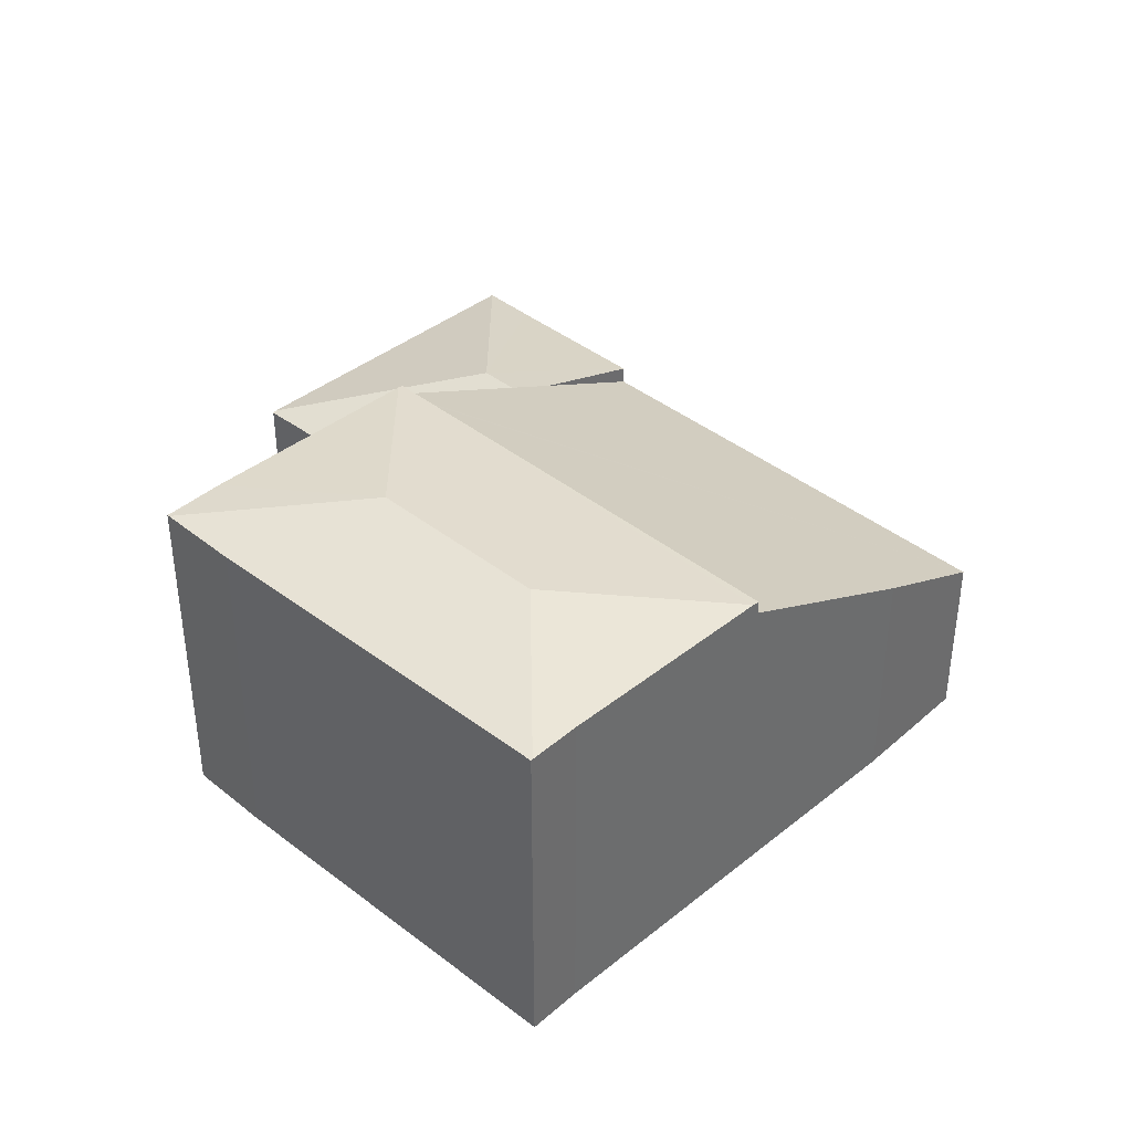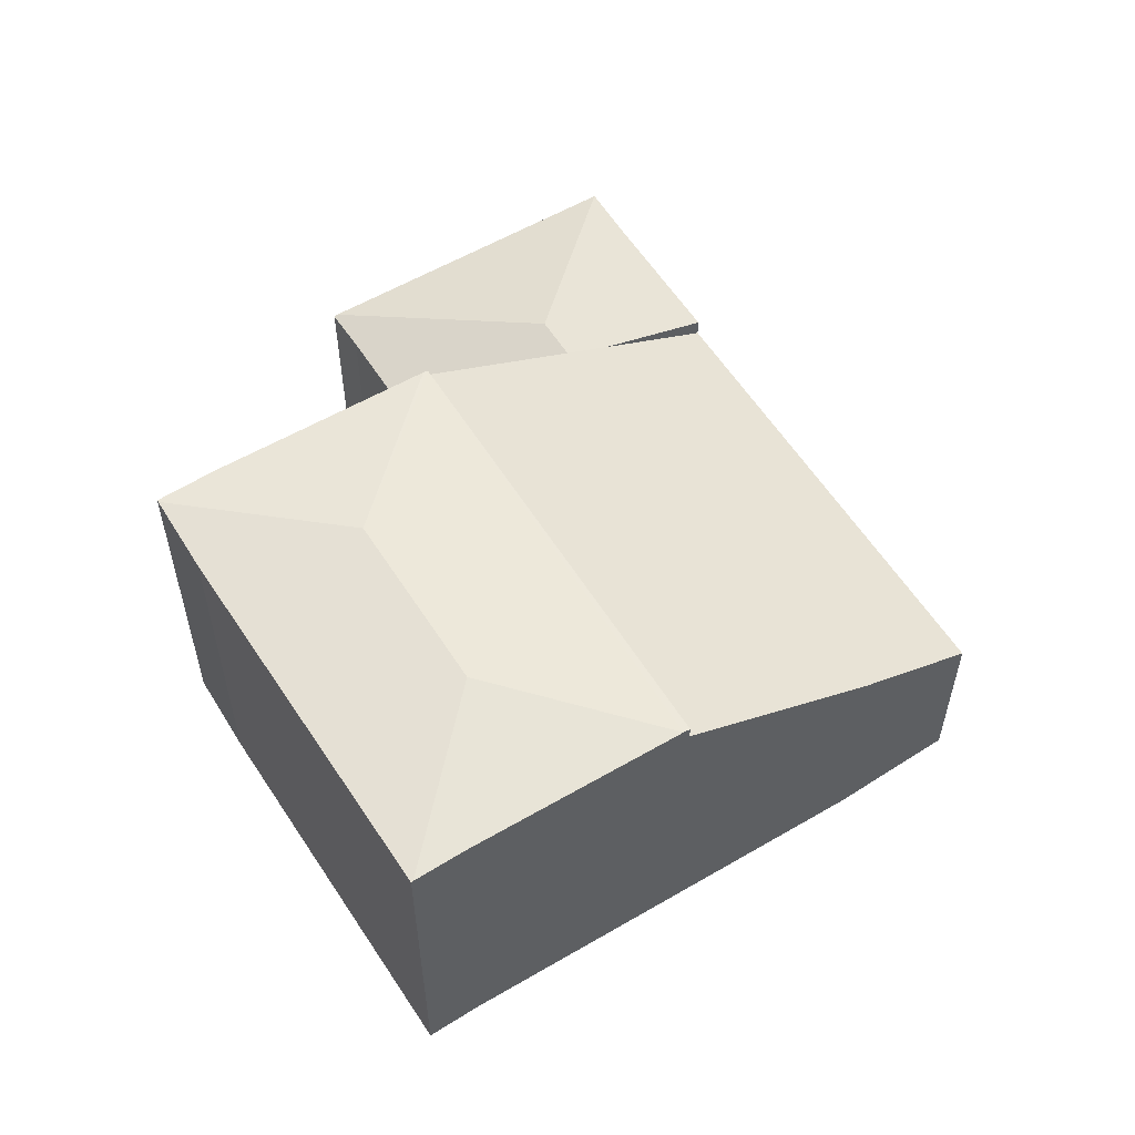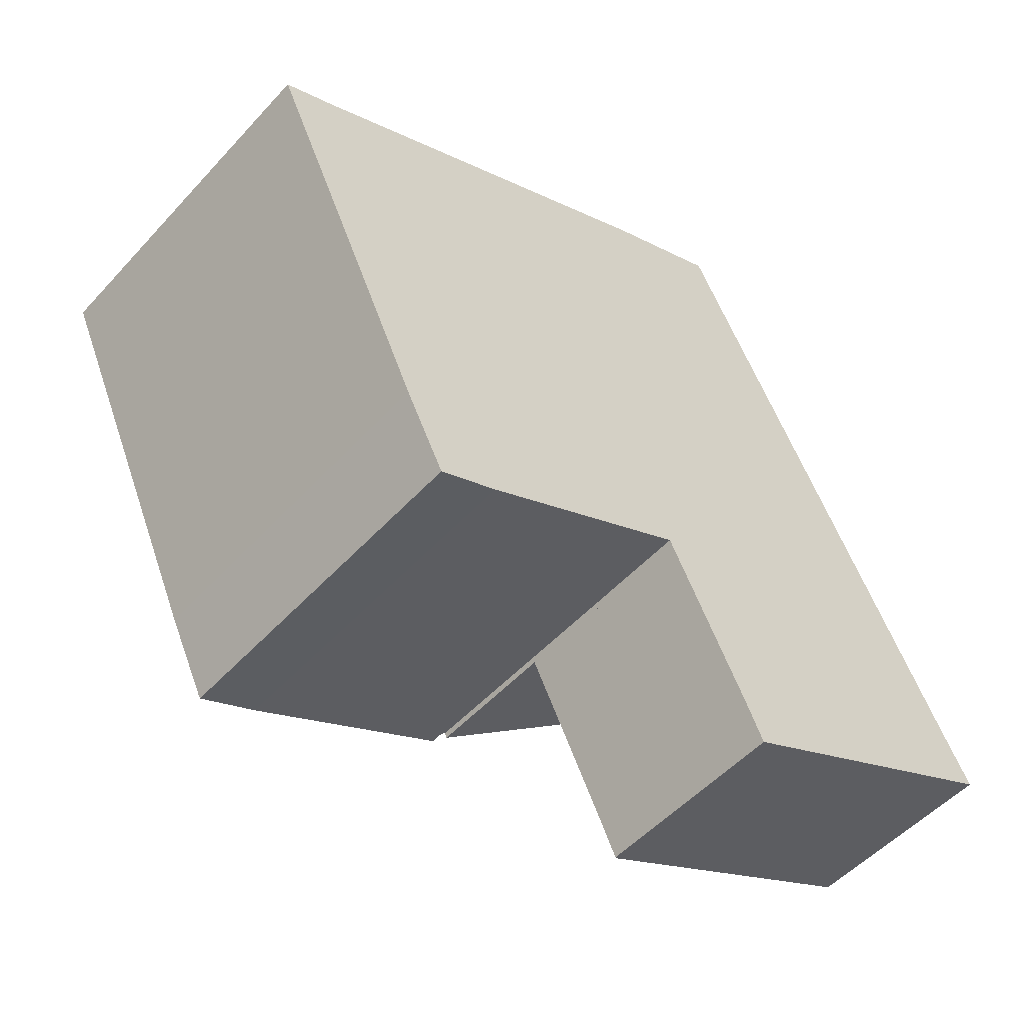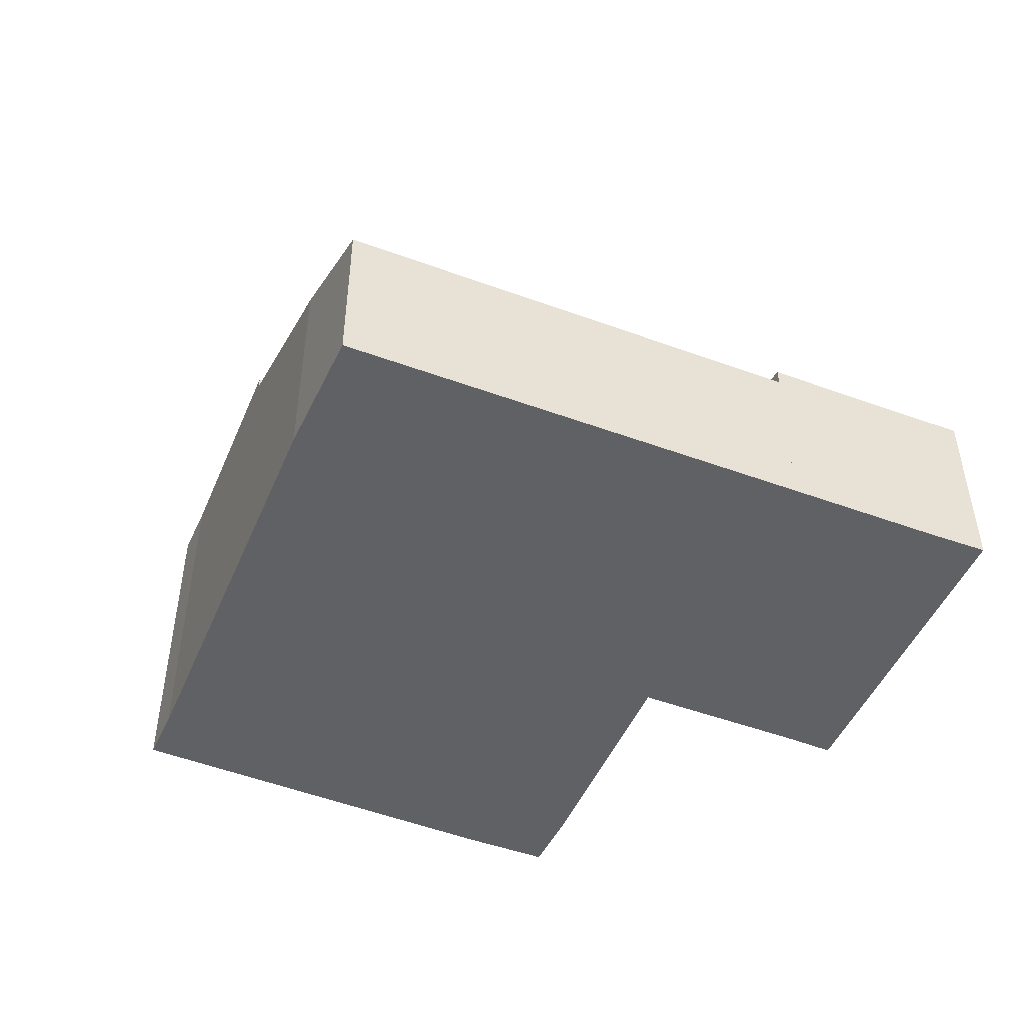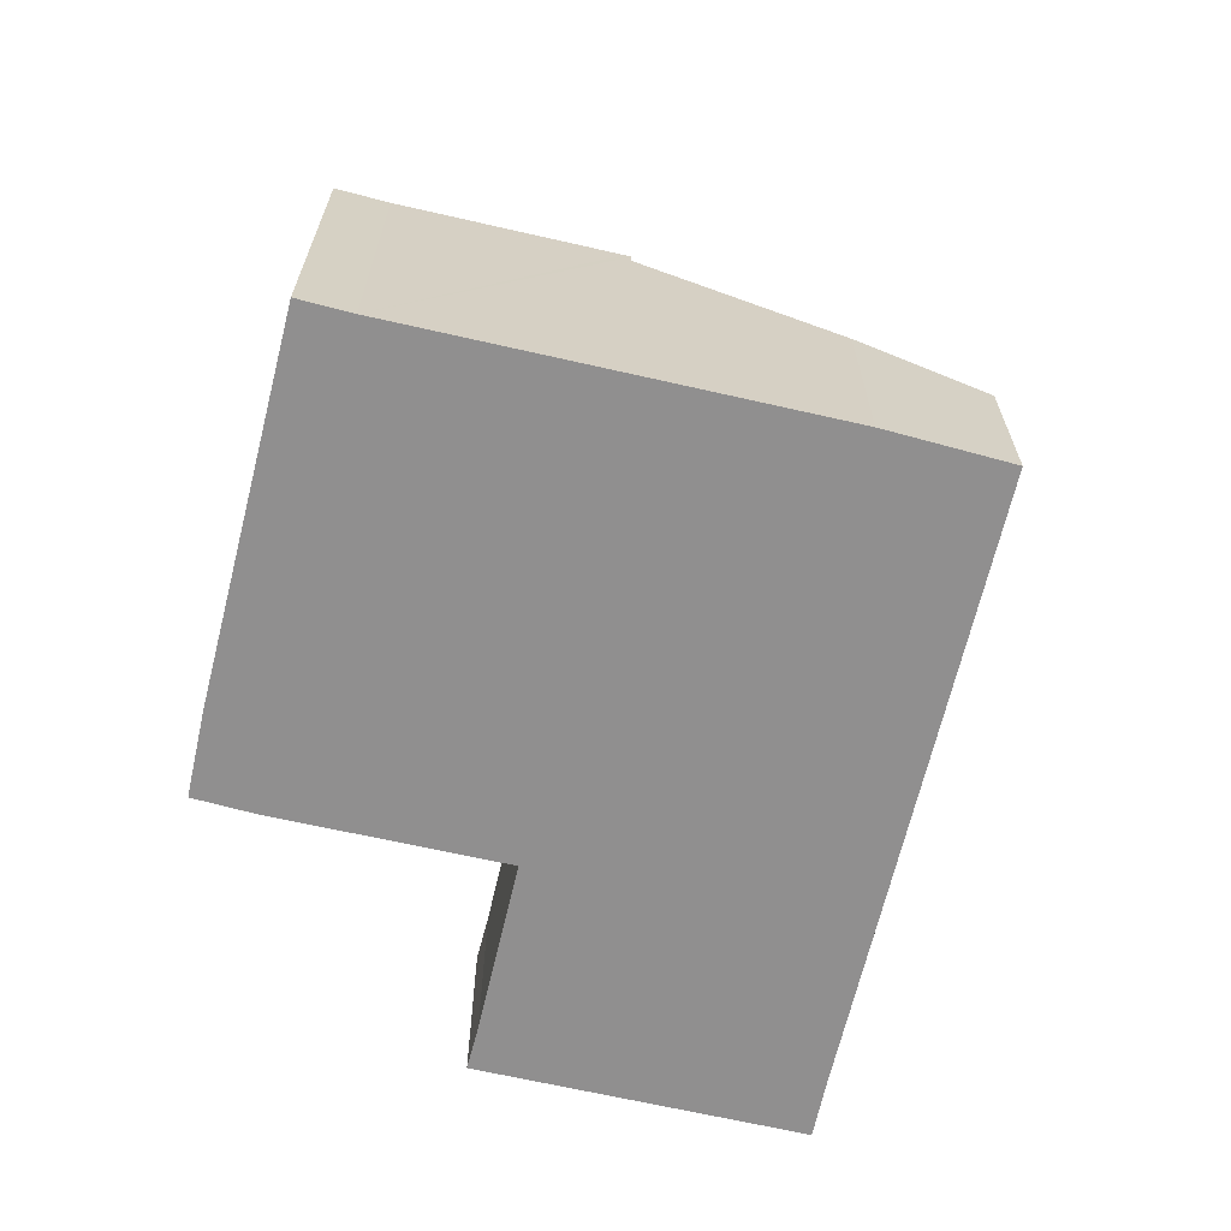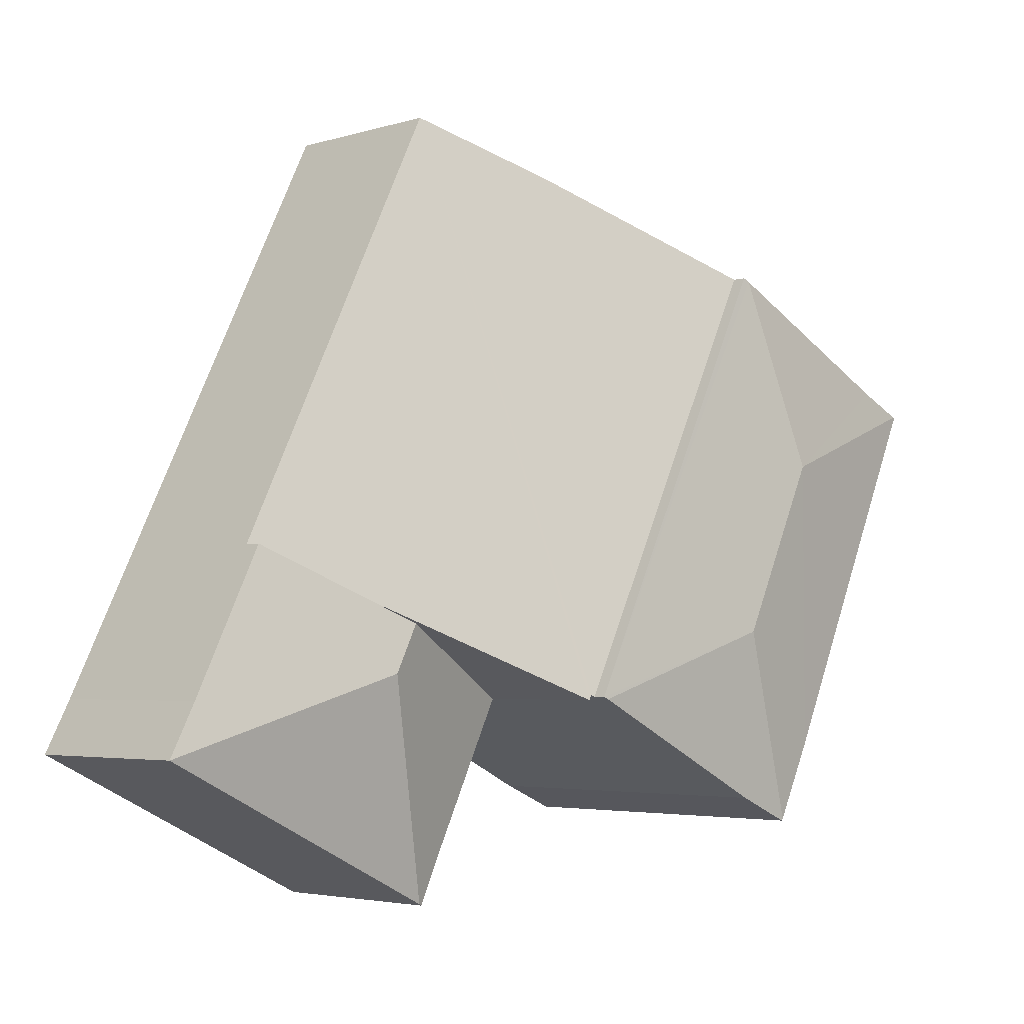
<metadata>
{"format":"obj","ext":"obj","renderer":"f3d","projection":"perspective","resolution":1024,"background":"white","views":[{"elev":39.2,"azim":-71.4,"up":"+Y"},{"elev":56.3,"azim":-57.8,"up":"+Y"},{"elev":-52.1,"azim":-41.0,"up":"+Z"},{"elev":-48.1,"azim":41.2,"up":"+Y"},{"elev":-65.4,"azim":-39.3,"up":"+Y"},{"elev":-3.8,"azim":135.0,"up":"+Z"}]}
</metadata>
<code>
v  5.569 7.211 -8.647
v  4.32 7.218 -9.192
v  4.299 7.222 -9.15
v  5.768 7.627 -5.069
v  9.937 7.217 -6.481
v  0.037 7.232 0.017
v  3.481 7.217 -7.516
v  0 7.227 4.425e-16
v  3.996 7.623 -1.408
v  1.065 7.233 0.484
v  5.356 7.226 2.609
v  10.04 7.203 -6.432
v  5.493 7.207 2.677
v  5.569 5.295e-16 -8.647
v  9.937 3.968e-16 -6.481
v  10.04 3.938e-16 -6.432
v  4.32 5.628e-16 -9.192
v  3.481 4.602e-16 -7.516
v  4.299 5.603e-16 -9.15
v  0 0 0
v  1.065 -2.964e-17 0.484
v  0.037 -1.041e-18 0.017
v  5.493 -1.639e-16 2.677
v  5.356 -1.598e-16 2.609
v  14.21 4.881 -4.551
v  13.85 5.168 -5.958
v  13.35 5.168 -4.962
v  16.52 4.107 -3.443
v  18.02 4.108 -6.465
v  18.59 4.102 -7.562
v  12.26 4.102 -10.66
v  11.77 4.087 -9.792
v  12.19 4.078 -10.7
v  10.15 4.094 -6.5
v  10.15 3.98e-16 -6.5
v  13.35 3.038e-16 -4.962
v  14.21 2.787e-16 -4.551
v  16.52 2.108e-16 -3.443
v  18.02 3.959e-16 -6.465
v  18.59 4.63e-16 -7.562
v  12.26 6.529e-16 -10.66
v  12.19 6.551e-16 -10.7
v  11.77 5.996e-16 -9.792
v  11.95 3.725 5.741
v  16.52 3.732 -3.443
v  13.35 5.307 -4.962
v  10.15 6.901 -6.5
v  10.1 6.9 -6.399
v  10.04 6.933 -6.432
v  5.493 6.933 2.677
v  9.431 4.961 4.627
v  9.431 -2.833e-16 4.627
v  11.95 -3.515e-16 5.741
v  10.1 3.918e-16 -6.399
g defaultobject
f 1 2 3
f 4 1 3
f 1 4 5
f 6 7 8
f 7 6 9
f 7 9 4
f 7 4 3
f 10 9 6
f 9 10 11
f 12 11 13
f 11 12 9
f 9 12 4
f 4 12 5
f 5 14 1
f 14 5 12
f 14 12 15
f 15 12 16
f 1 17 2
f 17 1 14
f 2 7 3
f 7 2 17
f 7 17 18
f 18 17 19
f 7 20 8
f 20 7 18
f 8 10 6
f 10 8 20
f 10 20 21
f 21 20 22
f 21 11 10
f 11 21 13
f 13 21 23
f 23 21 24
f 23 12 13
f 12 23 16
f 18 21 20
f 21 18 24
f 24 18 23
f 23 18 16
f 16 18 19
f 16 19 17
f 16 17 15
f 15 17 14
f 25 26 27
f 26 25 28
f 26 28 29
f 26 29 30
f 26 30 31
f 32 31 33
f 31 32 26
f 26 32 34
f 26 34 27
f 35 27 34
f 27 35 25
f 25 35 36
f 25 36 28
f 28 36 37
f 28 37 38
f 28 39 29
f 39 28 38
f 39 30 29
f 30 39 40
f 40 31 30
f 31 40 41
f 31 41 33
f 33 41 42
f 32 35 34
f 35 32 43
f 33 43 32
f 43 33 42
f 37 39 38
f 39 37 36
f 39 36 35
f 39 35 40
f 40 35 41
f 41 35 43
f 41 43 42
f 25 44 45
f 44 25 46
f 44 46 47
f 44 47 48
f 44 48 49
f 44 49 50
f 44 50 51
f 23 51 50
f 51 23 52
f 52 44 51
f 44 52 53
f 44 38 45
f 38 44 53
f 38 25 45
f 25 38 46
f 46 38 47
f 47 38 35
f 35 38 37
f 35 37 36
f 48 16 49
f 16 48 54
f 35 48 47
f 48 35 54
f 16 50 49
f 50 16 23
f 52 38 53
f 38 52 23
f 38 23 54
f 54 23 16
f 38 54 37
f 37 54 36
f 35 36 54

</code>
